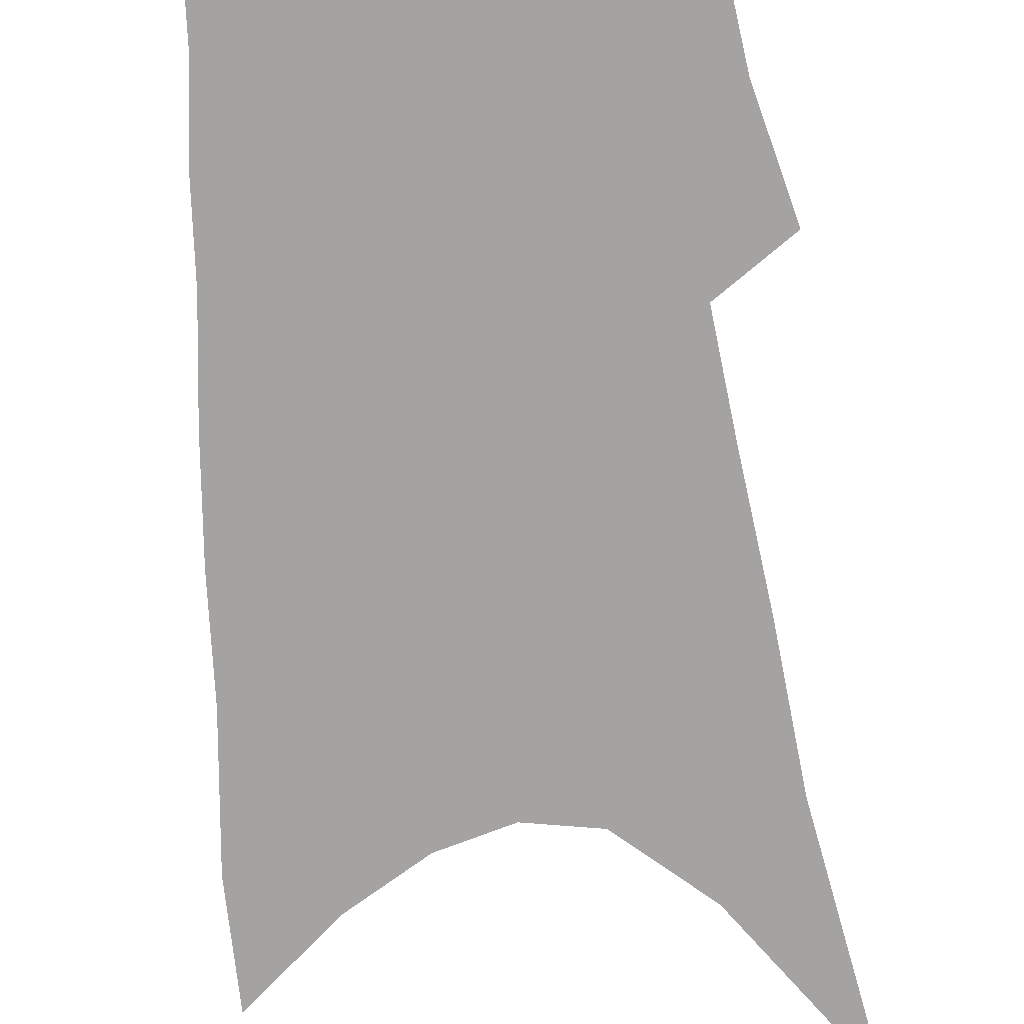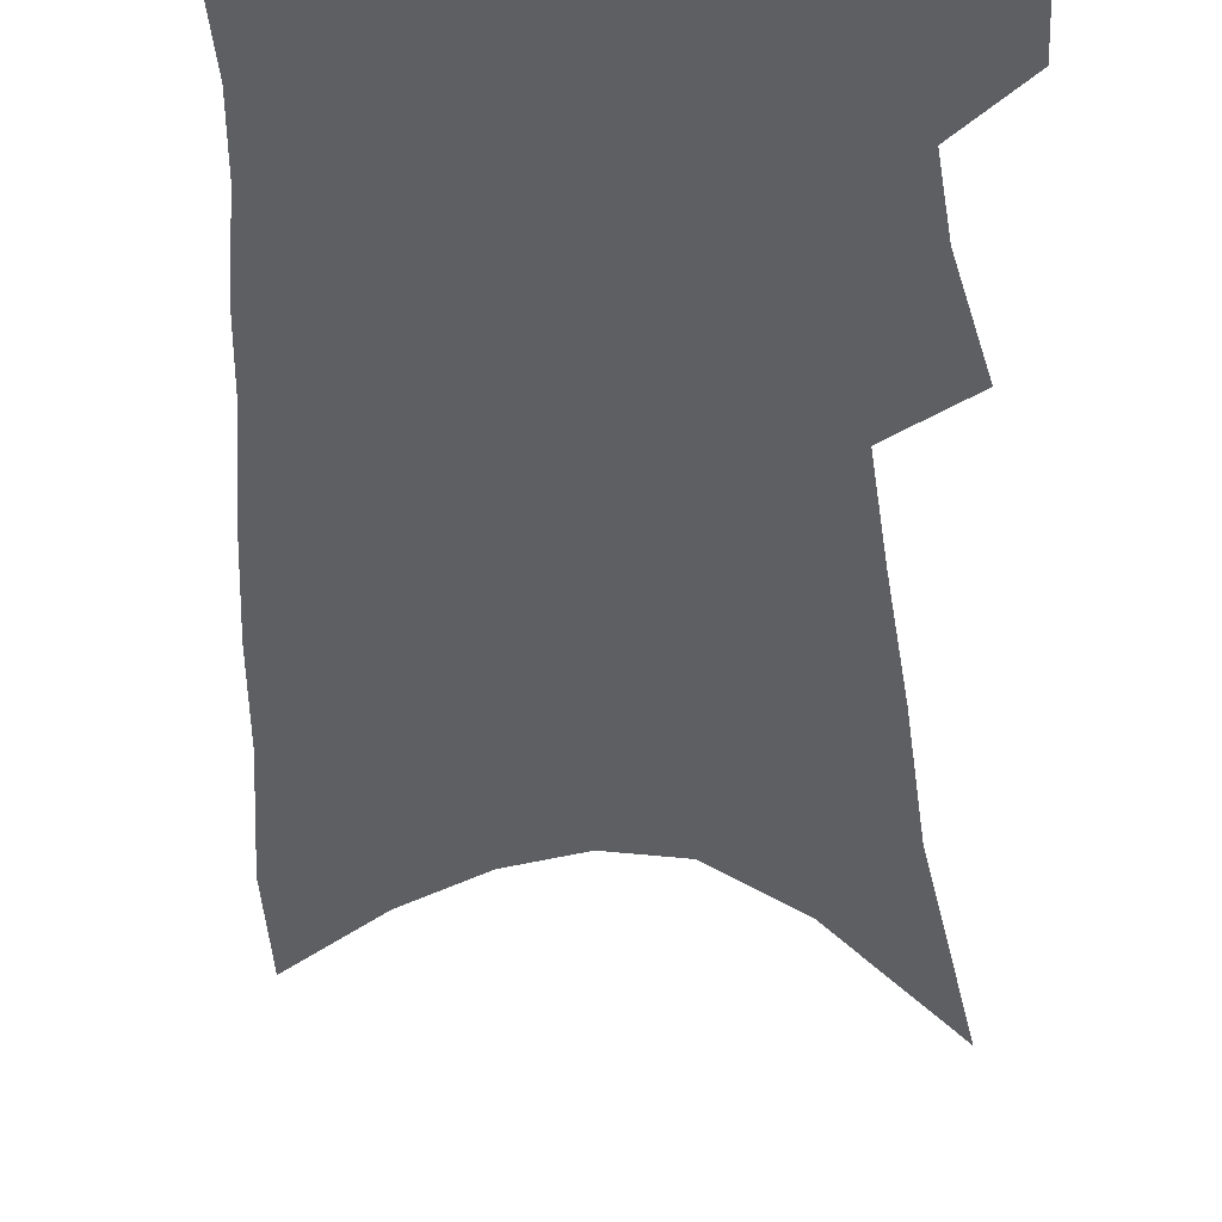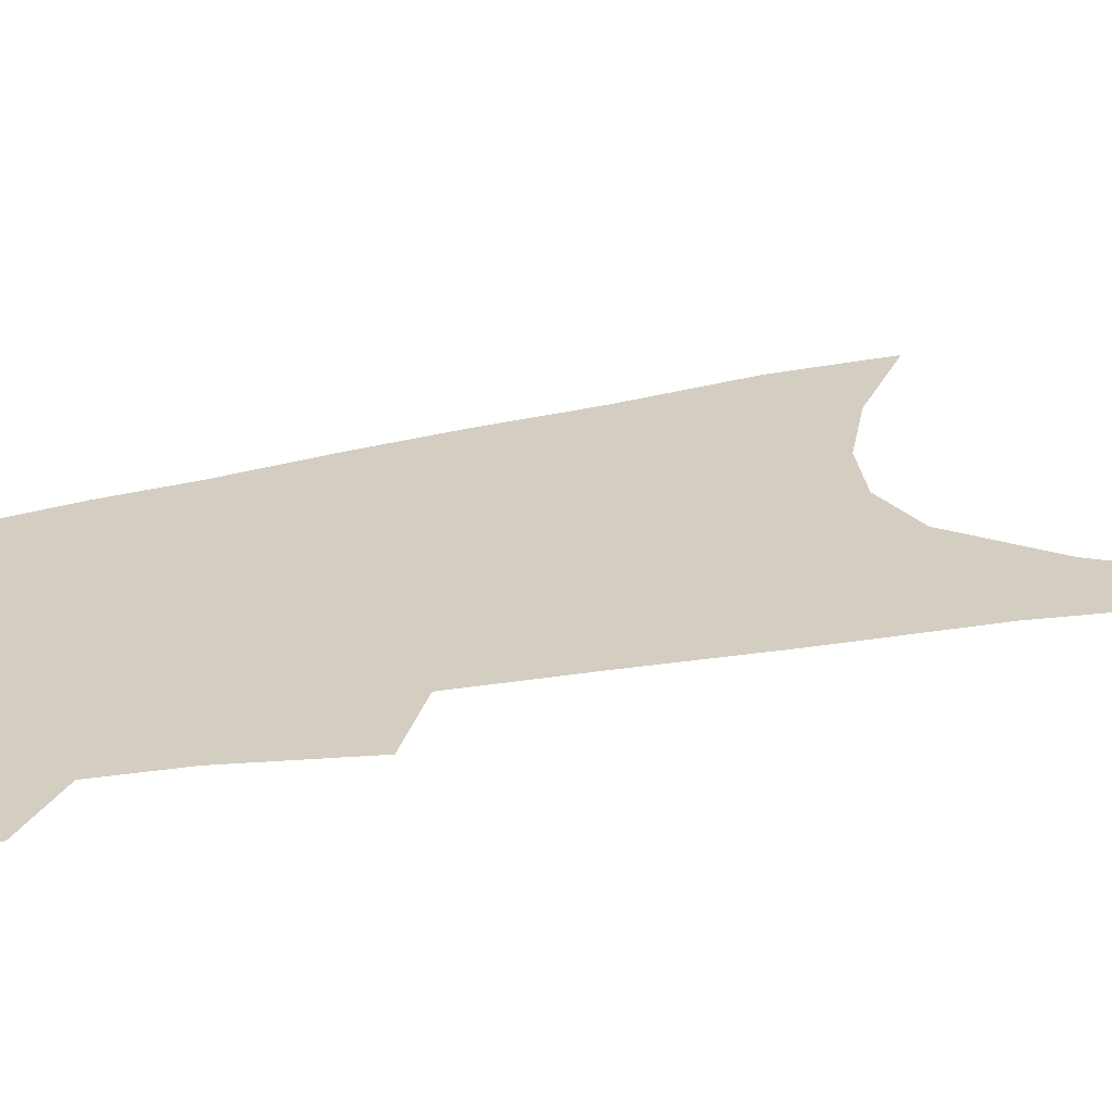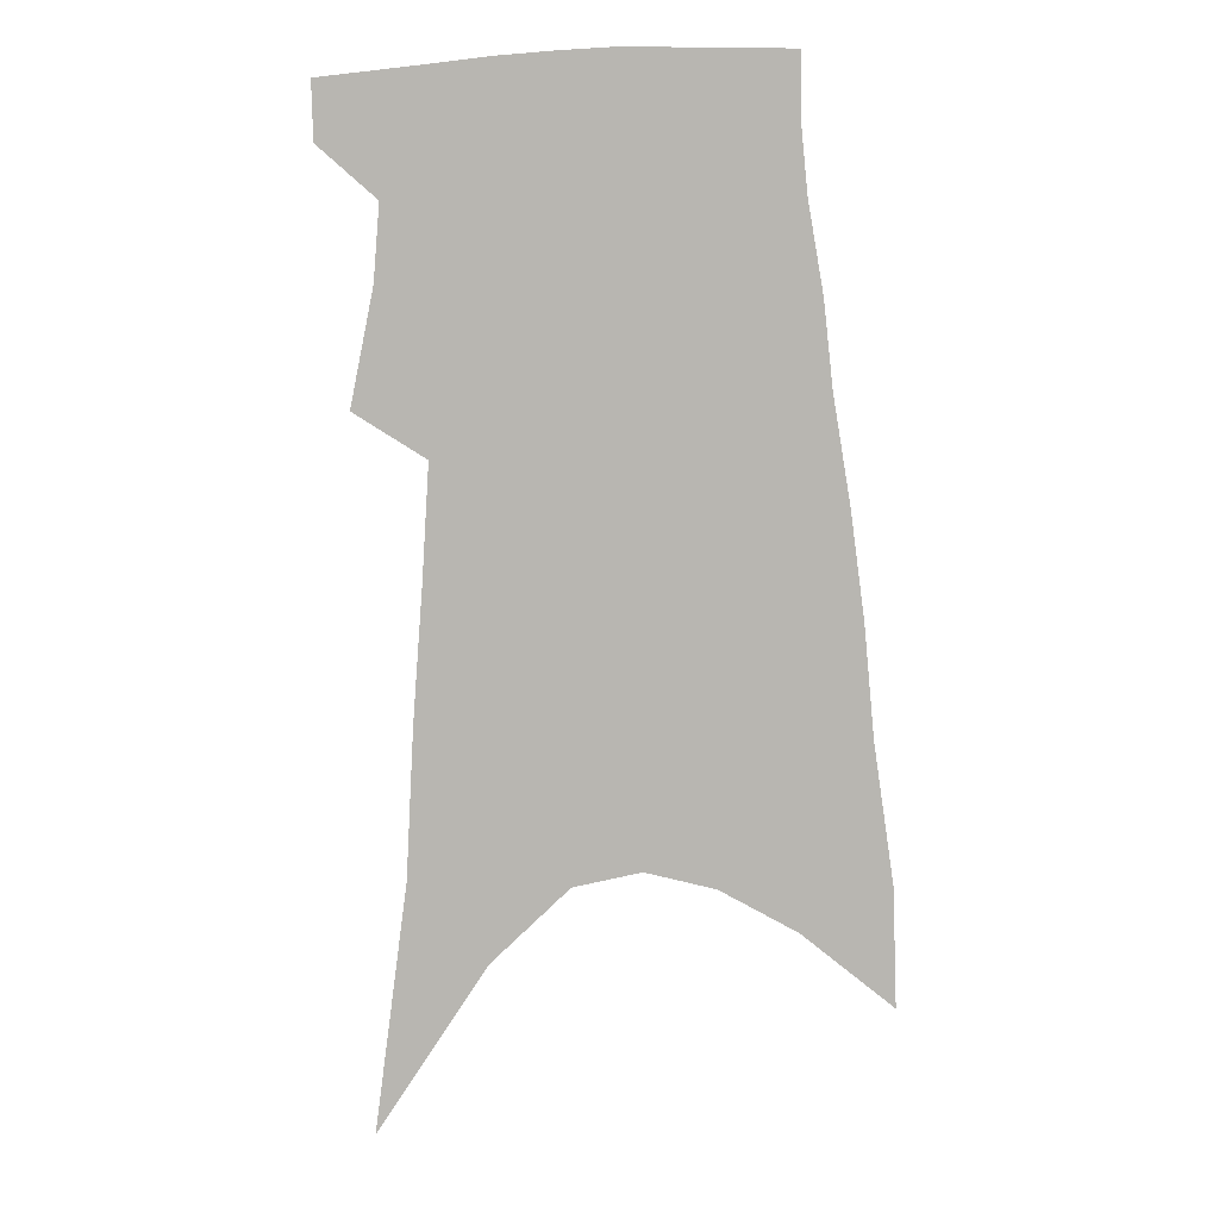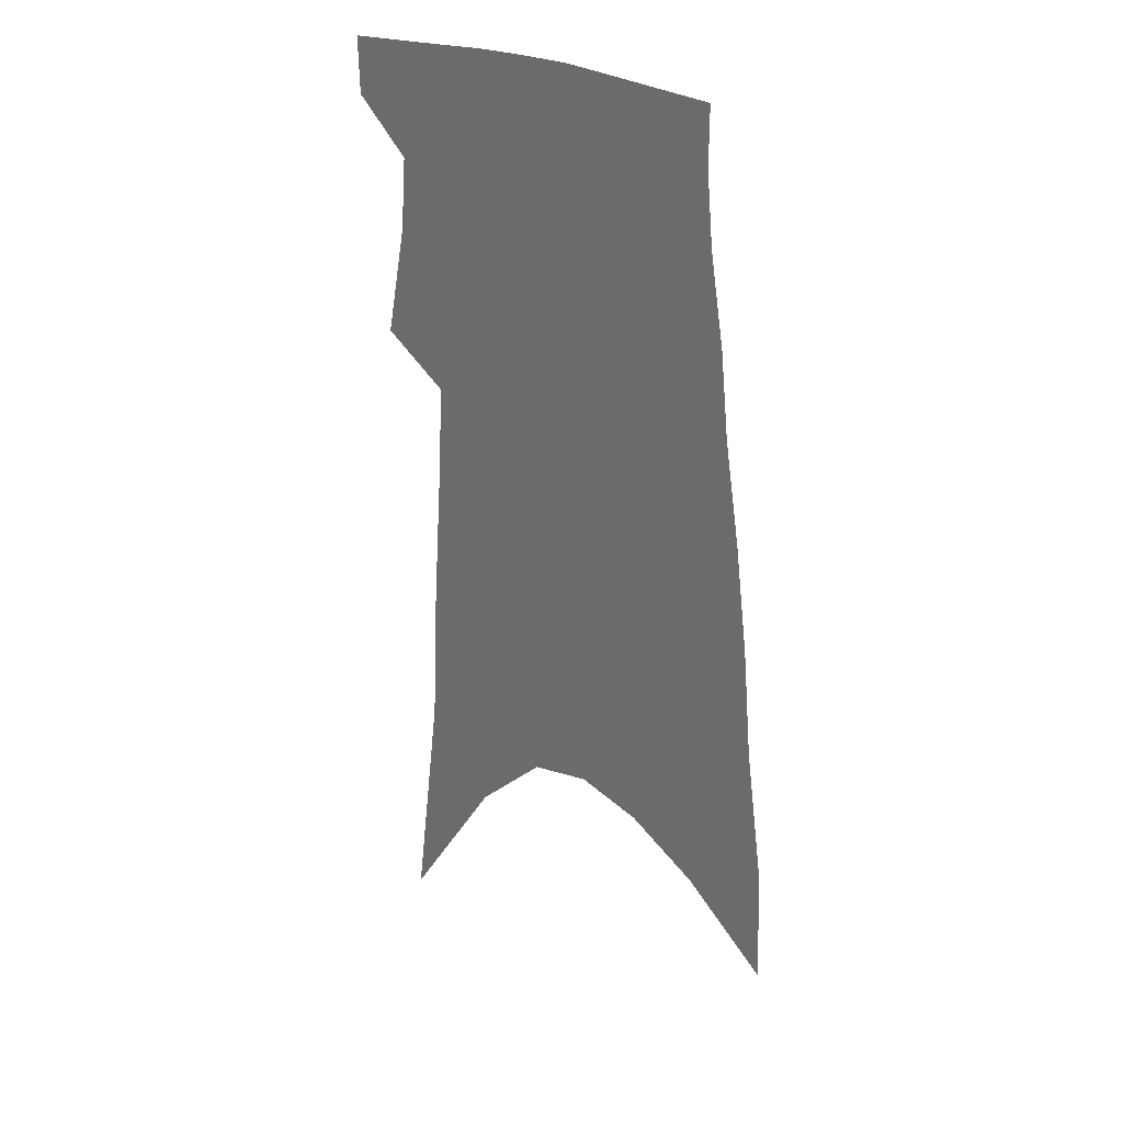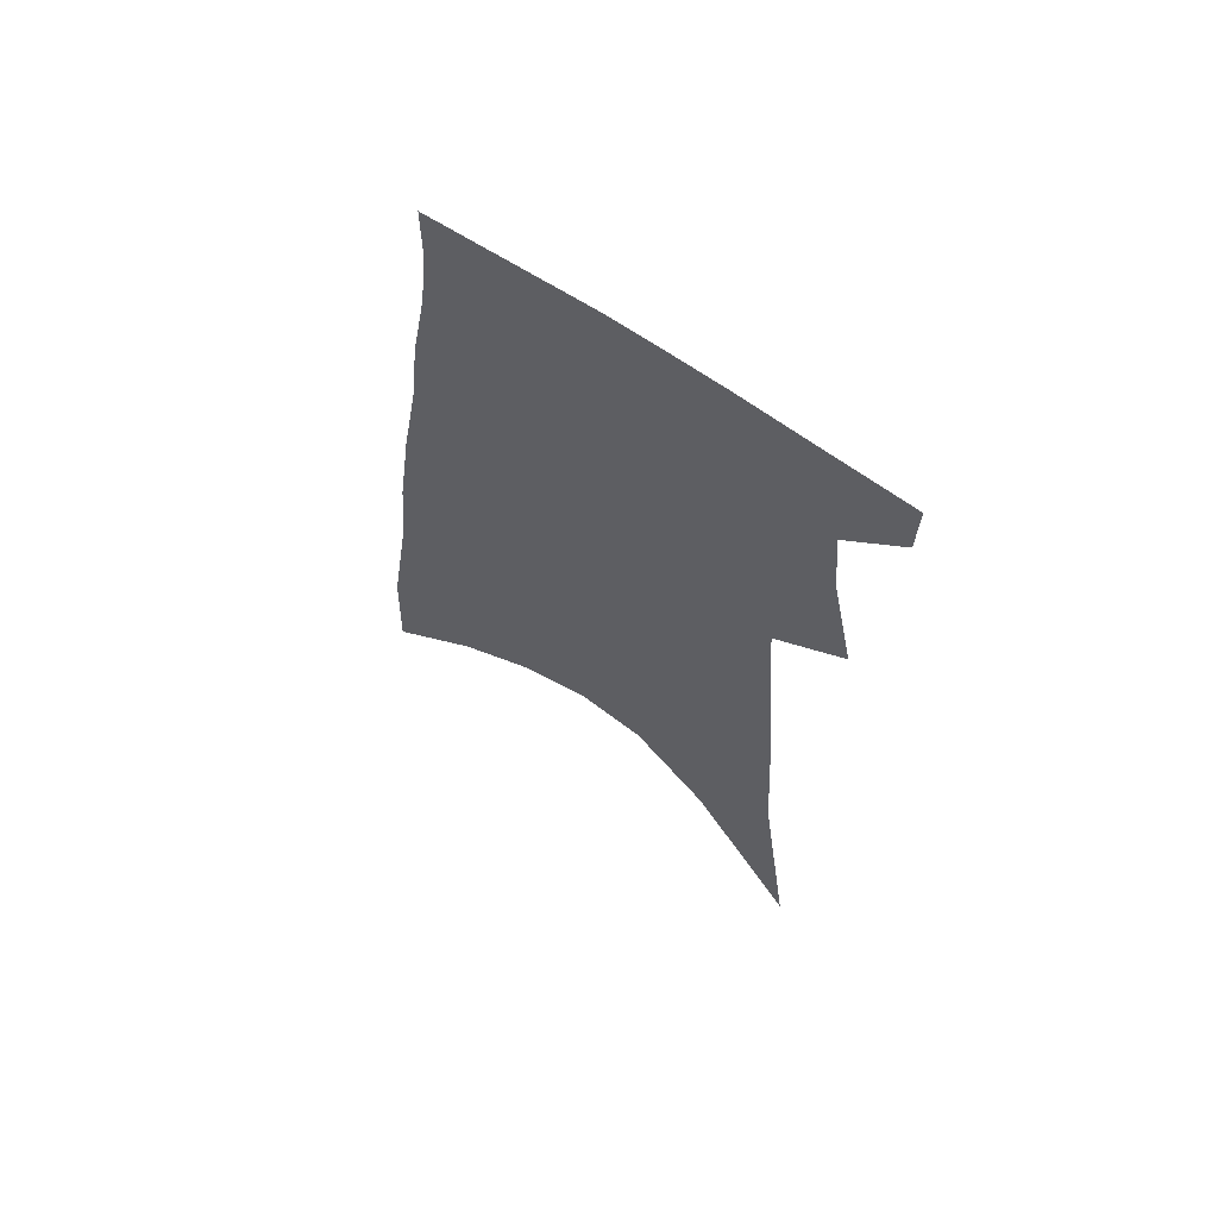
<metadata>
{"format":"obj","ext":"obj","renderer":"f3d","projection":"perspective","resolution":1024,"background":"white","views":[{"elev":-73.1,"azim":-171.7,"up":"+Z"},{"elev":-40.6,"azim":-175.3,"up":"+Z"},{"elev":25.2,"azim":-108.3,"up":"+Z"},{"elev":7.8,"azim":2.5,"up":"+Y"},{"elev":28.7,"azim":42.6,"up":"+Y"},{"elev":65.1,"azim":-146.7,"up":"+Y"}]}
</metadata>
<code>
v 505.7 371.8 0
v 505.3 390.1 0
v 515.1 294.9 0
v 522.5 331.5 0
v 524.5 355.4 0
v 524.3 374.5 0
v 522.5 392 0
v 519.7 75.63 0
v 530.1 154.7 0
v 532.6 201.9 0
v 535.8 245.3 0
v 538 280.7 0
v 540.9 312.6 0
v 542.7 338.4 0
v 543.1 358.9 0
v 541.9 376.4 0
v 539.9 394 0
v 554.5 129.2 0
v 557.6 186.1 0
v 557.8 225.4 0
v 558.3 260.7 0
v 558.6 290 0
v 559.3 316.3 0
v 560.7 341.6 0
v 560.4 360.6 0
v 559.7 378.2 0
v 557.4 396 0
v 579.4 153.3 0
v 578.5 195 0
v 578 235.2 0
v 577.4 267 0
v 577.3 295.3 0
v 577.8 322.5 0
v 577.9 343.9 0
v 578 363.1 0
v 576.9 379.7 0
v 575 397.5 0
v 600.9 158.2 0
v 598.7 200.3 0
v 597.2 233 0
v 595.9 266 0
v 595 298.4 0
v 594.6 323.6 0
v 594.5 345.2 0
v 594.4 363.8 0
v 594.1 380.7 0
v 592.6 398.5 0
v 623 153.2 0
v 619.6 195.3 0
v 616.1 235.7 0
v 614.1 267.8 0
v 612.9 295.6 0
v 612 320.4 0
v 611.1 344.5 0
v 611 363.8 0
v 611.4 381.3 0
v 611.4 398.3 0
v 647.4 140.1 0
v 642.5 184.9 0
v 637.7 225.5 0
v 635 258.5 0
v 632.2 289.2 0
v 630.2 316.3 0
v 629.8 338.9 0
v 628.2 361.9 0
v 627.8 381.6 0
v 628.6 398 0
v 676.4 117.3 0
v 675.1 154.6 0
v 668.7 198.4 0
v 665.4 233.4 0
v 660.8 267.7 0
v 655.4 300.8 0
v 652.4 327.8 0
v 647.4 356.6 0
v 645.2 379.3 0
v 645.2 397.8 0
v 691 451 0
f 5 6 1
f 1 6 2
f 6 7 2
f 12 13 3
f 3 13 4
f 13 14 4
f 4 14 5
f 14 15 5
f 5 15 6
f 15 16 6
f 6 16 7
f 16 17 7
f 8 18 9
f 18 19 9
f 9 19 10
f 19 20 10
f 10 20 11
f 20 21 11
f 11 21 12
f 21 22 12
f 12 22 13
f 22 23 13
f 13 23 14
f 23 24 14
f 14 24 15
f 24 25 15
f 15 25 16
f 25 26 16
f 16 26 17
f 26 27 17
f 18 28 19
f 28 29 19
f 19 29 20
f 29 30 20
f 20 30 21
f 30 31 21
f 21 31 22
f 31 32 22
f 22 32 23
f 32 33 23
f 23 33 24
f 33 34 24
f 24 34 25
f 34 35 25
f 25 35 26
f 35 36 26
f 26 36 27
f 36 37 27
f 28 38 29
f 38 39 29
f 29 39 30
f 39 40 30
f 30 40 31
f 40 41 31
f 31 41 32
f 41 42 32
f 32 42 33
f 42 43 33
f 33 43 34
f 43 44 34
f 34 44 35
f 44 45 35
f 35 45 36
f 45 46 36
f 36 46 37
f 46 47 37
f 38 48 39
f 48 49 39
f 39 49 40
f 49 50 40
f 40 50 41
f 50 51 41
f 41 51 42
f 51 52 42
f 42 52 43
f 52 53 43
f 43 53 44
f 53 54 44
f 44 54 45
f 54 55 45
f 45 55 46
f 55 56 46
f 46 56 47
f 56 57 47
f 48 58 49
f 58 59 49
f 49 59 50
f 59 60 50
f 50 60 51
f 60 61 51
f 51 61 52
f 61 62 52
f 52 62 53
f 62 63 53
f 53 63 54
f 63 64 54
f 54 64 55
f 64 65 55
f 55 65 56
f 65 66 56
f 56 66 57
f 66 67 57
f 58 68 59
f 68 69 59
f 59 69 60
f 69 70 60
f 60 70 61
f 70 71 61
f 61 71 62
f 71 72 62
f 62 72 63
f 72 73 63
f 63 73 64
f 73 74 64
f 64 74 65
f 74 75 65
f 65 75 66
f 75 76 66
f 66 76 67
f 76 77 67

</code>
